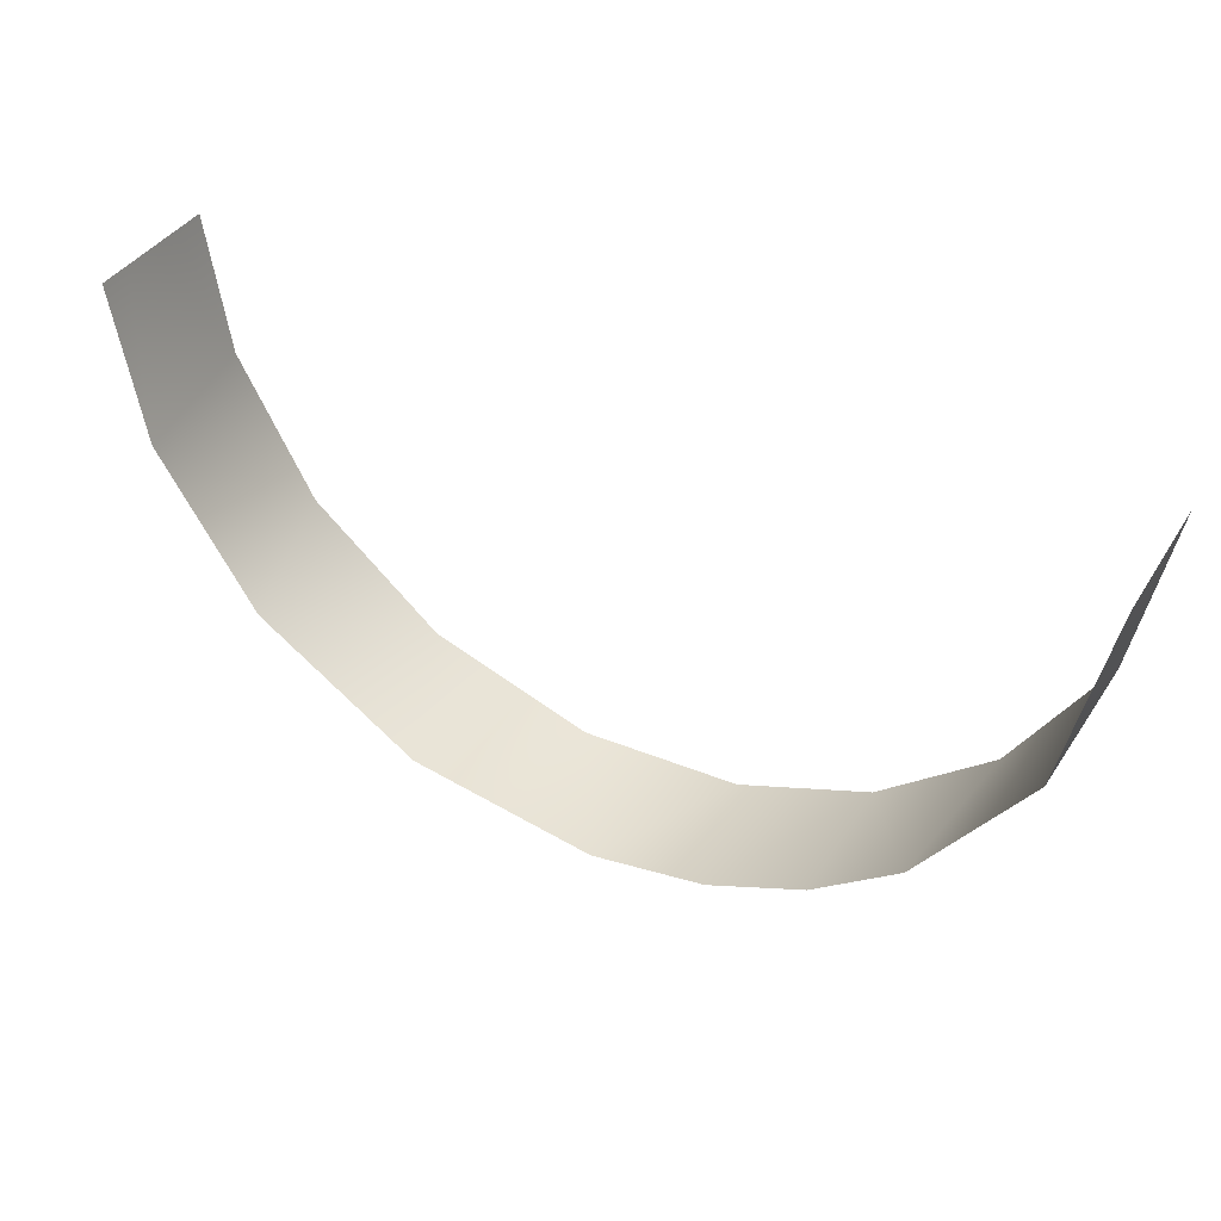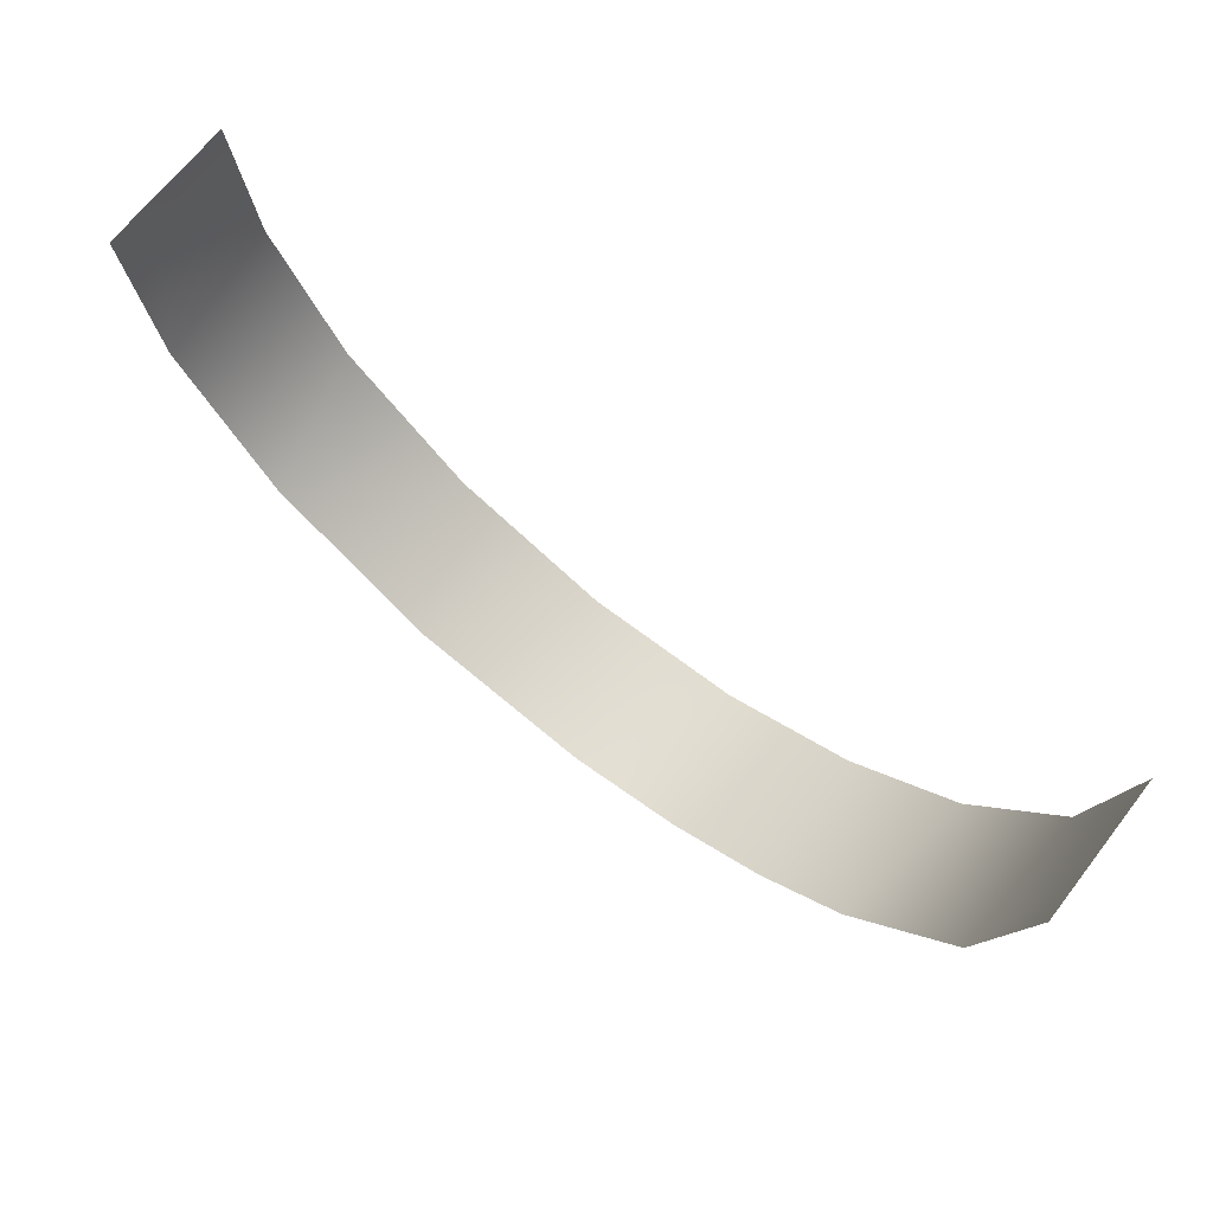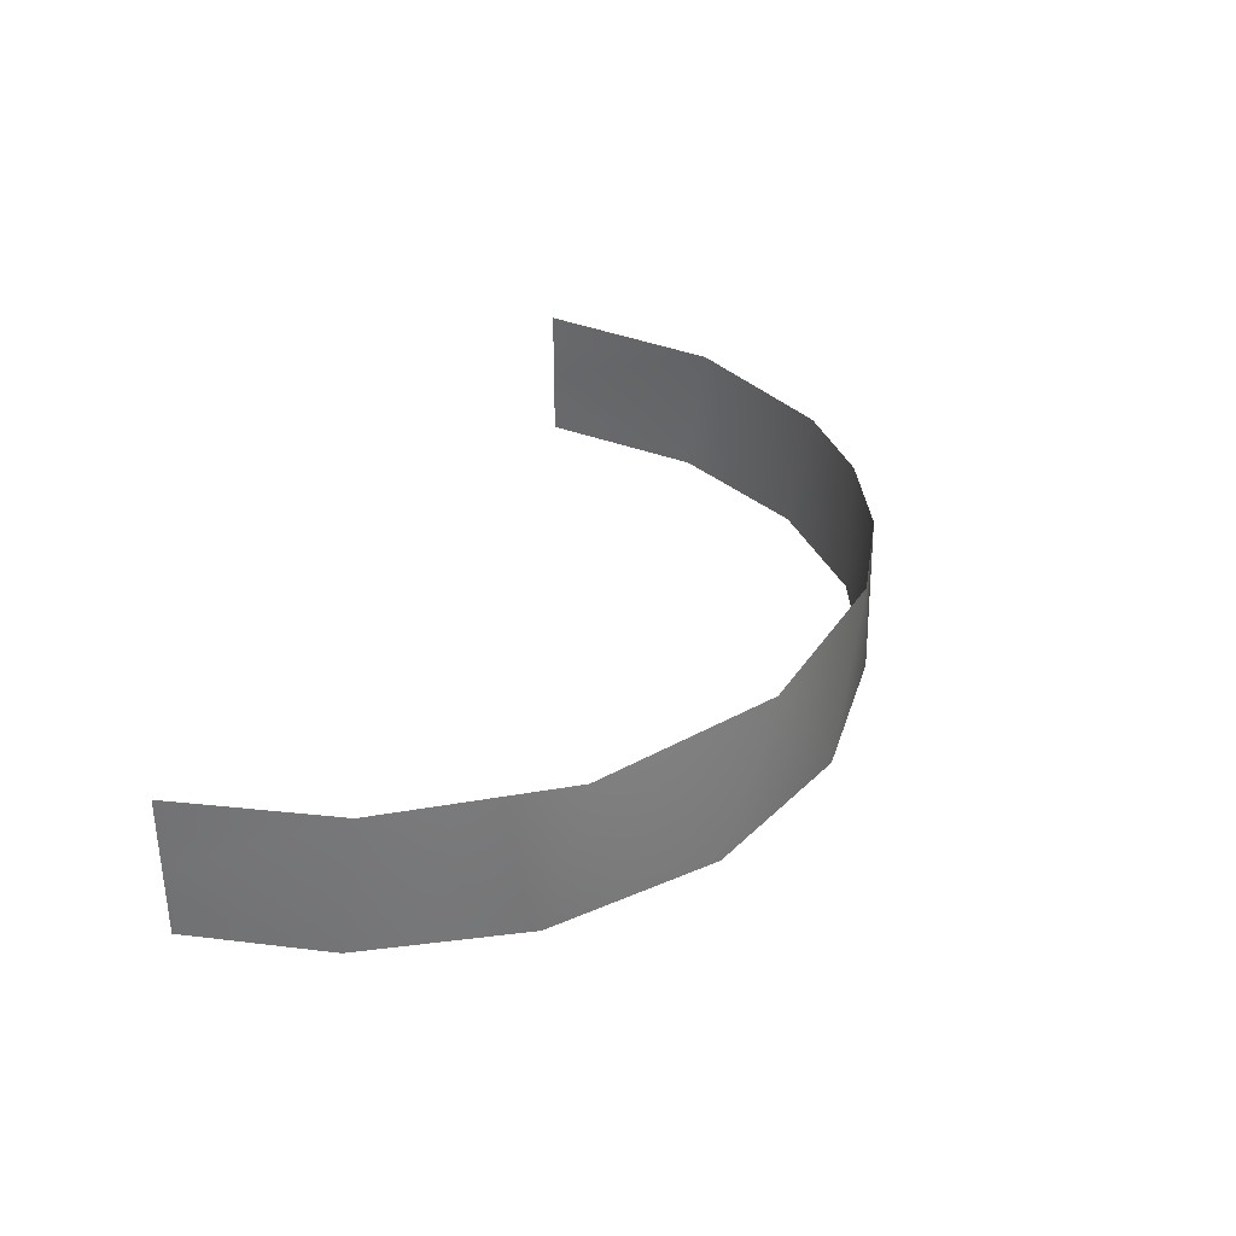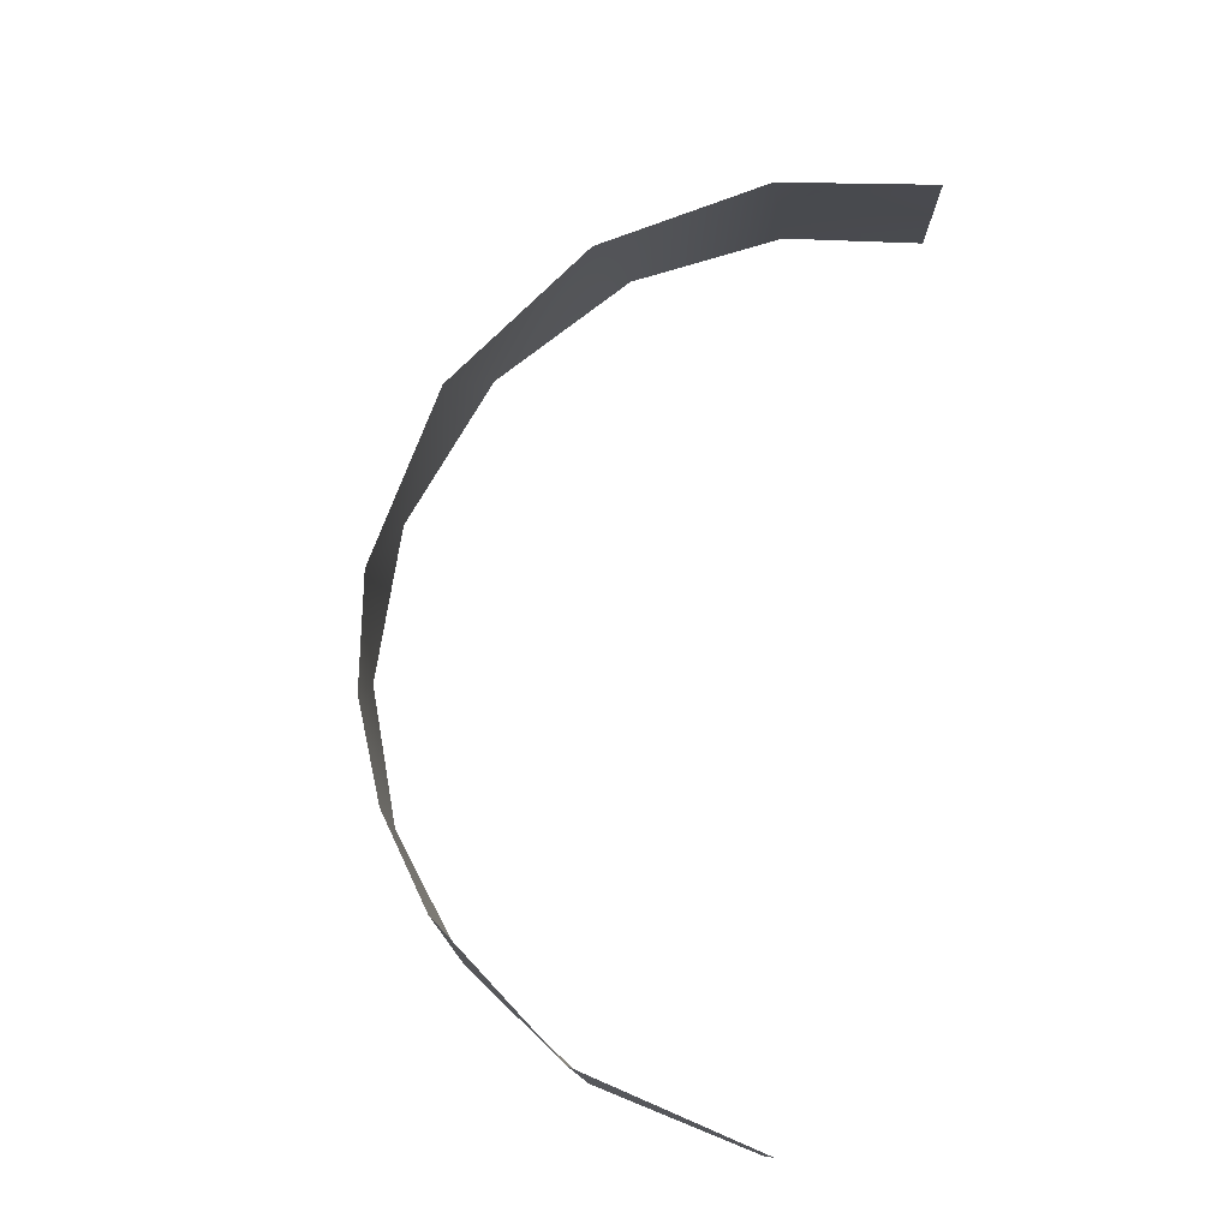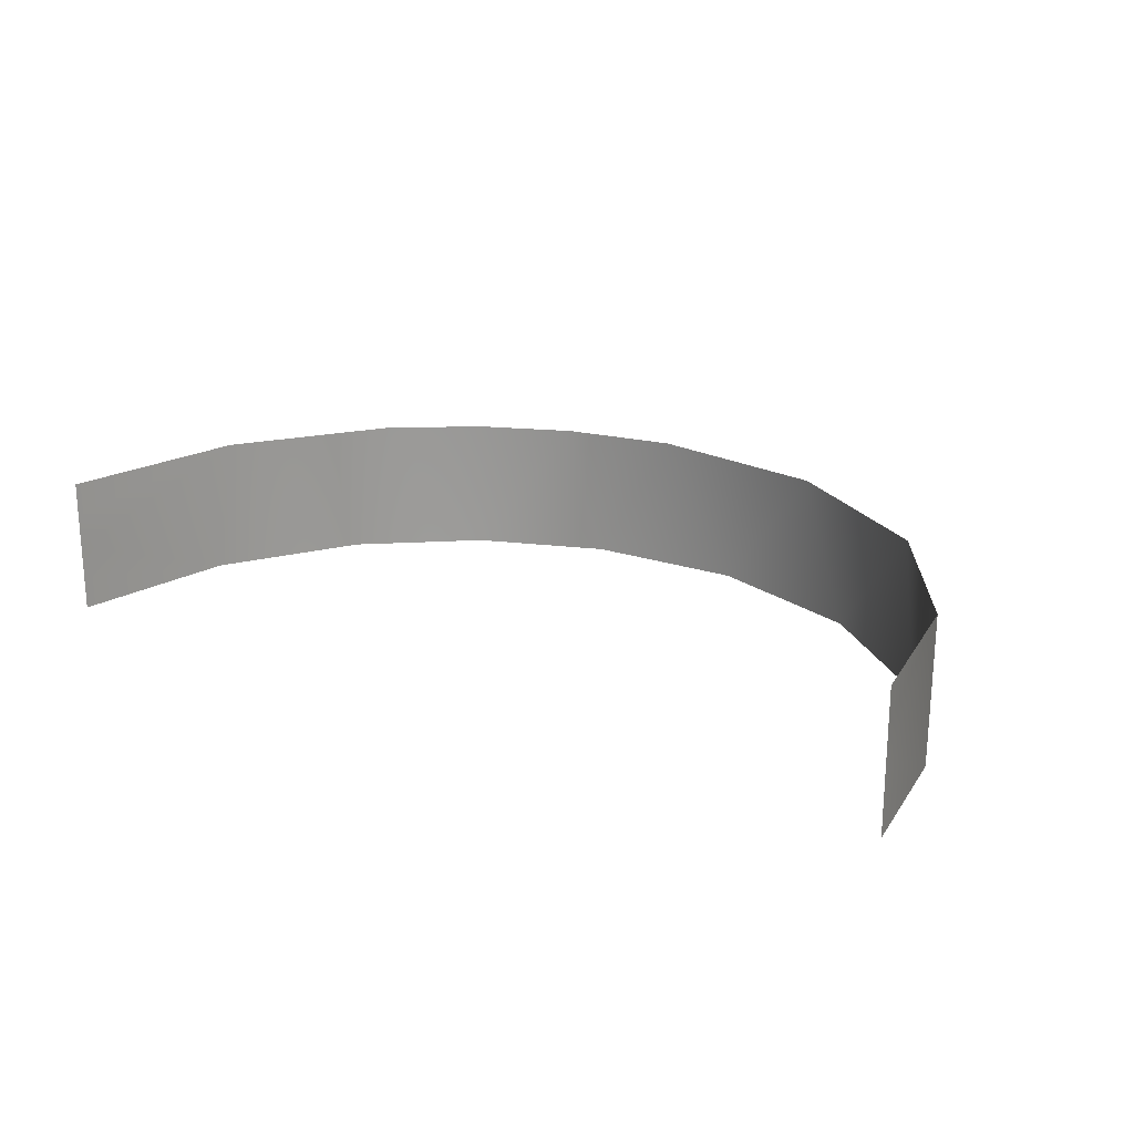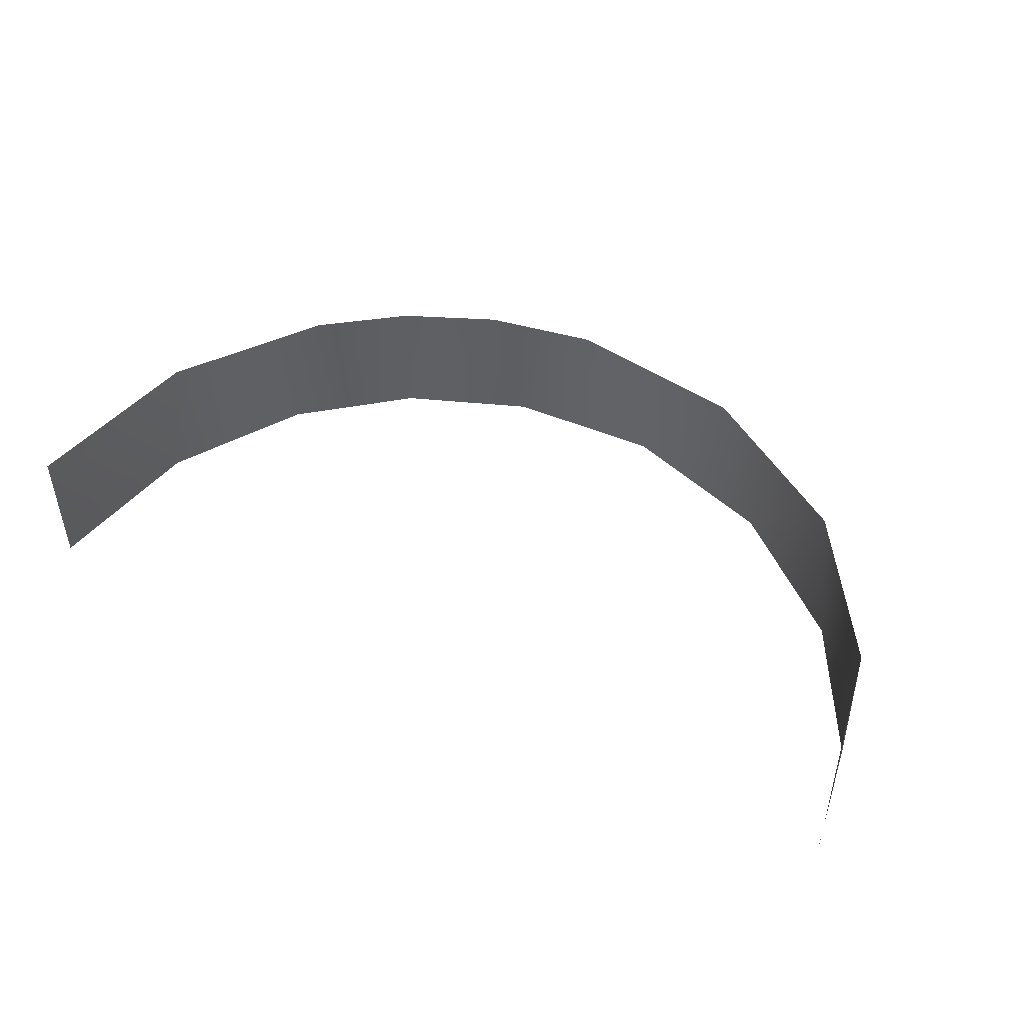
<metadata>
{"format":"obj","ext":"obj","renderer":"f3d","projection":"perspective","resolution":1024,"background":"white","views":[{"elev":39.1,"azim":-151.1,"up":"+Z"},{"elev":68.4,"azim":-142.1,"up":"+Z"},{"elev":33.2,"azim":108.4,"up":"+Y"},{"elev":76.3,"azim":-78.9,"up":"+Y"},{"elev":21.0,"azim":33.2,"up":"+Y"},{"elev":48.0,"azim":27.2,"up":"+Y"}]}
</metadata>
<code>
o Group151/mesh192/mesh192-geometry#mesh192-geometry
v -0.2403 -0.7707 -0.2934
v -0.2005 -0.8356 -0.323
v -0.2005 -0.7707 -0.323
v -0.2528 -0.8356 -0.2807
v -0.1549 -0.7707 -0.3427
v -0.2893 -0.7707 -0.2252
v -0.1377 -0.8356 -0.3472
v -0.2932 -0.8356 -0.216
v -0.1006 -0.7707 -0.3518
v -0.3086 -0.8032 -0.1357
v -0.06142 -0.8356 -0.3498
v -0.3086 -0.7869 -0.1357
v -0.3086 -0.8194 -0.1357
v -0.01219 -0.7707 -0.3366
v -0.3086 -0.7707 -0.1357
v -0.3086 -0.8356 -0.1357
v 0.01583 -0.8356 -0.323
v 0.06439 -0.7707 -0.2848
v 0.07763 -0.8356 -0.2695
v 0.1105 -0.7707 -0.2108
v 0.1135 -0.8356 -0.2022
v 0.124 -0.8032 -0.1357
v 0.124 -0.8194 -0.1357
v 0.124 -0.7869 -0.1357
v 0.124 -0.8356 -0.1357
v 0.124 -0.7707 -0.1357
f 1 2 3
f 3 2 1
f 1 4 2
f 2 4 1
f 3 2 5
f 5 2 3
f 1 6 4
f 4 6 1
f 5 2 7
f 7 2 5
f 4 6 8
f 8 6 4
f 5 7 9
f 9 7 5
f 6 10 8
f 8 10 6
f 9 7 11
f 11 7 9
f 6 12 10
f 10 12 6
f 8 10 13
f 13 10 8
f 9 11 14
f 14 11 9
f 6 15 12
f 12 15 6
f 8 13 16
f 16 13 8
f 14 11 17
f 17 11 14
f 14 17 18
f 18 17 14
f 18 17 19
f 19 17 18
f 18 19 20
f 20 19 18
f 19 21 20
f 20 21 19
f 20 21 22
f 22 21 20
f 21 23 22
f 22 23 21
f 20 22 24
f 24 22 20
f 21 25 23
f 23 25 21
f 20 24 26
f 26 24 20

</code>
